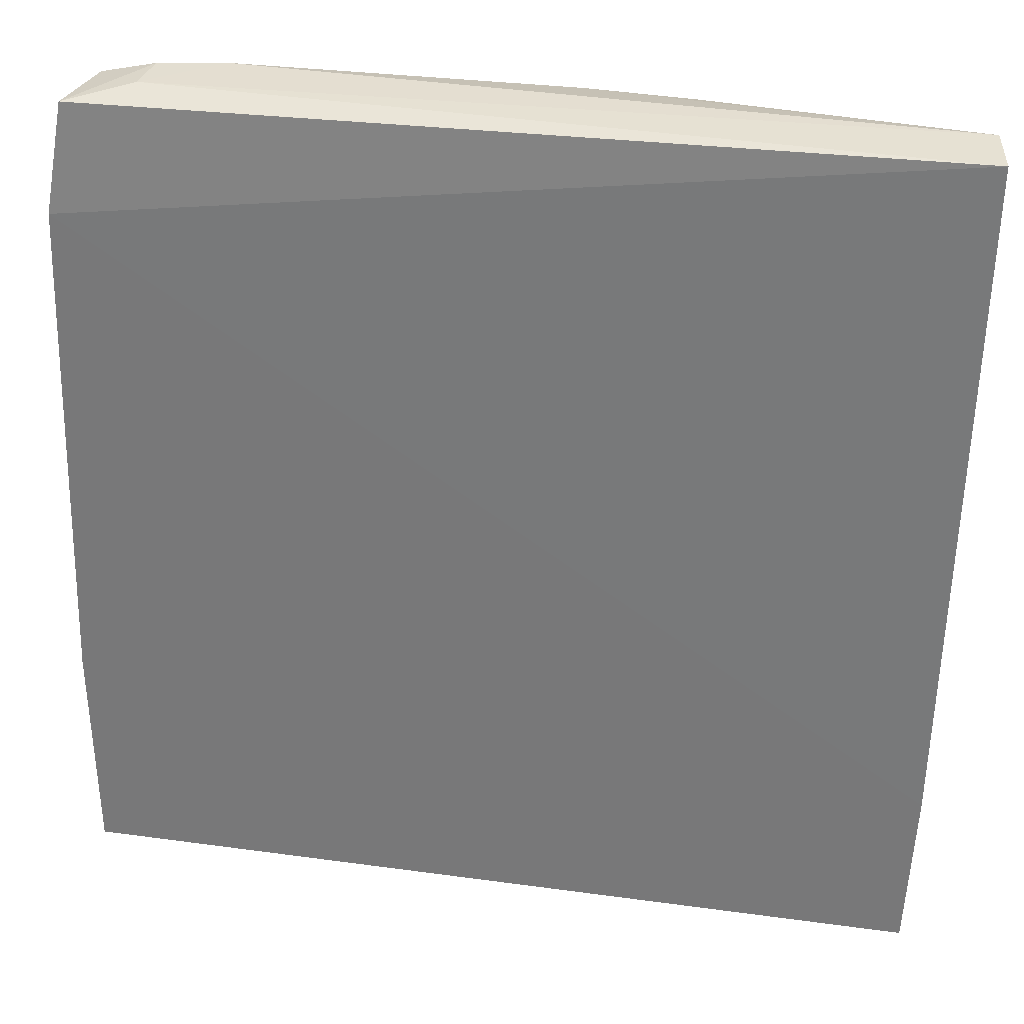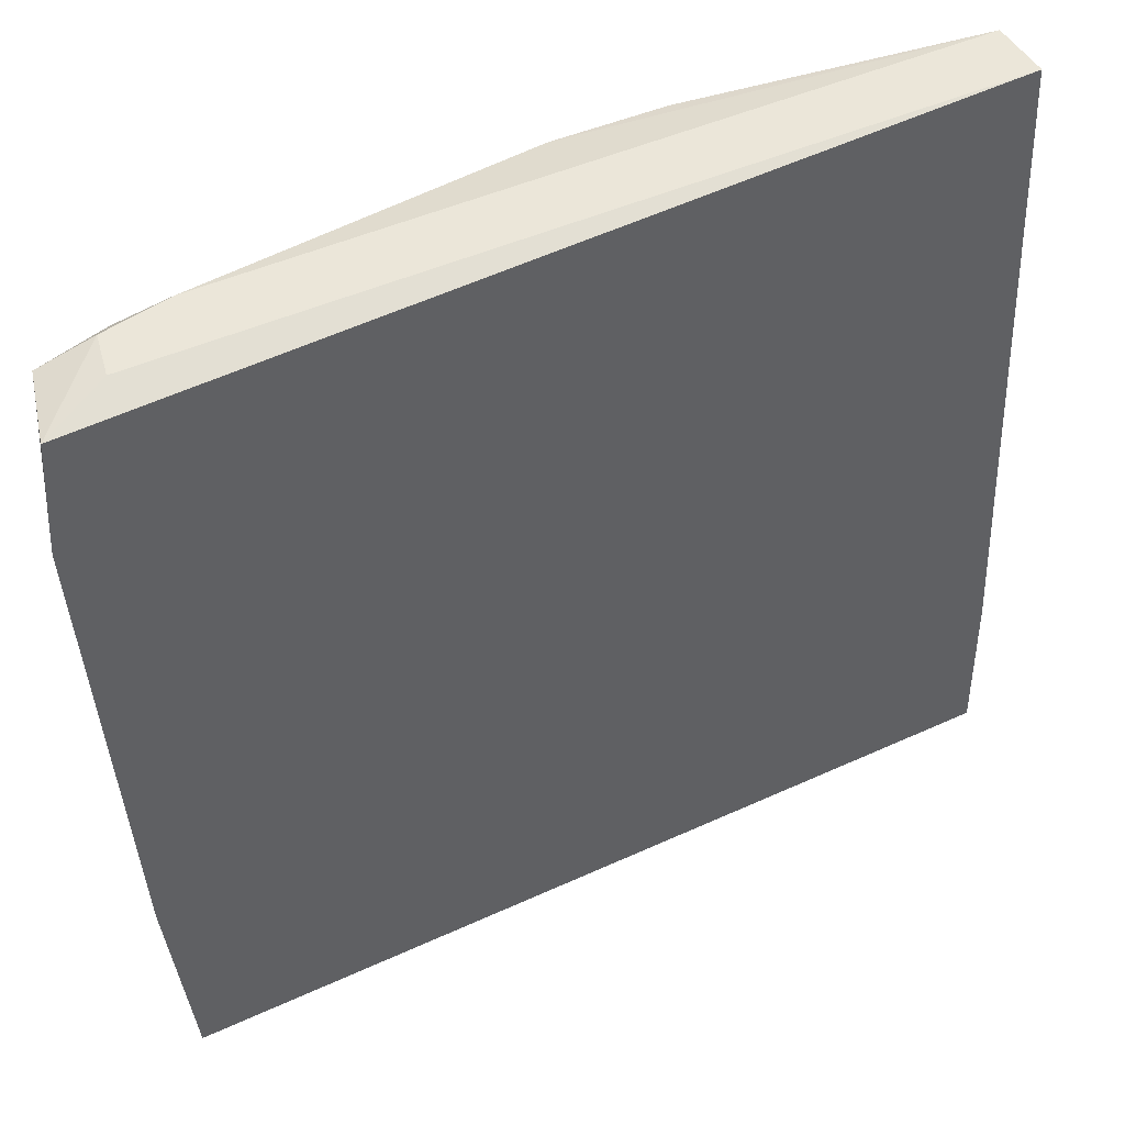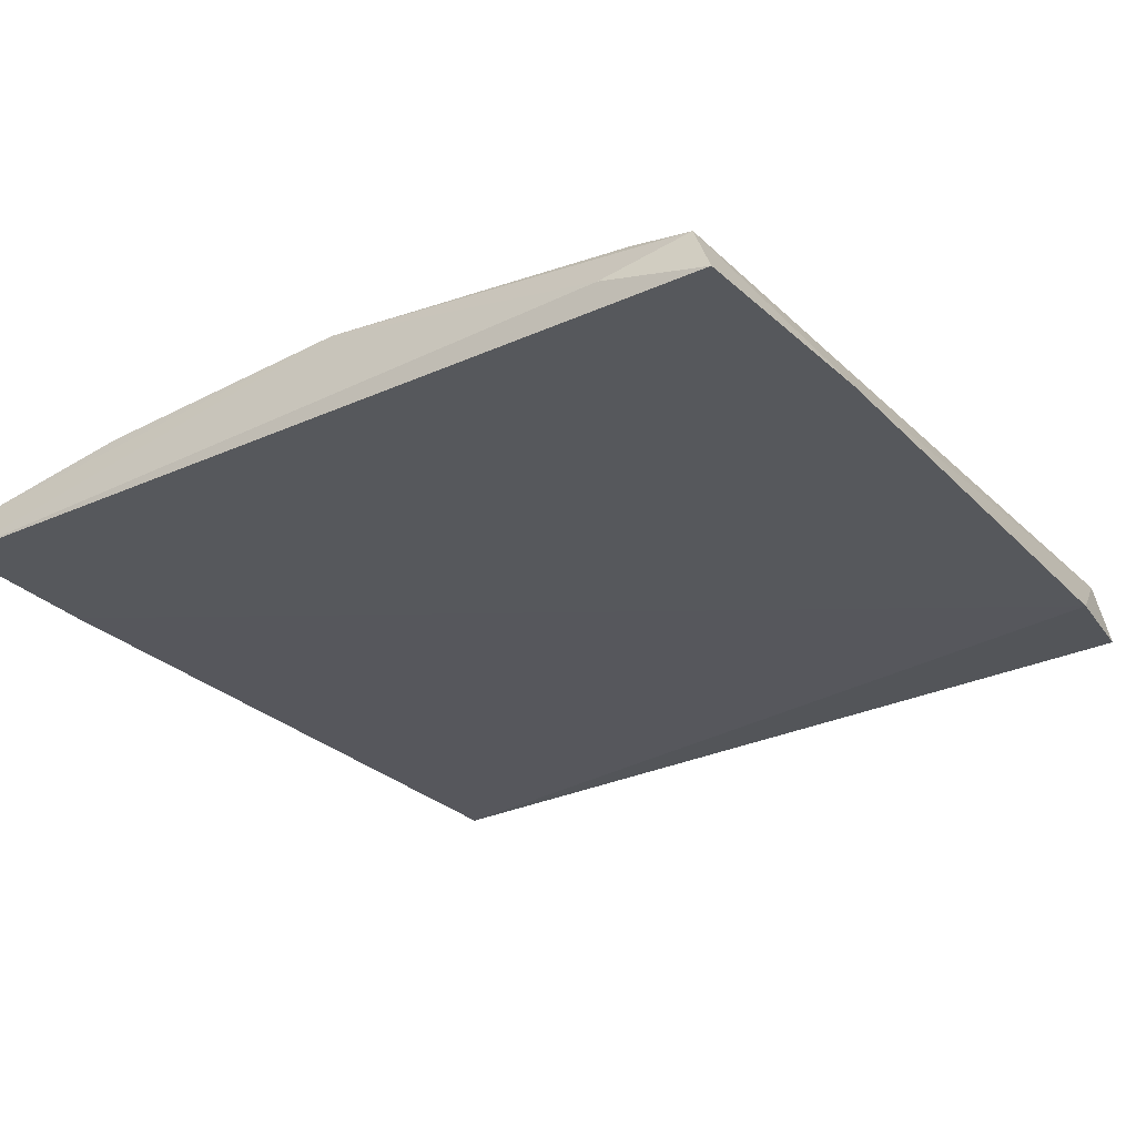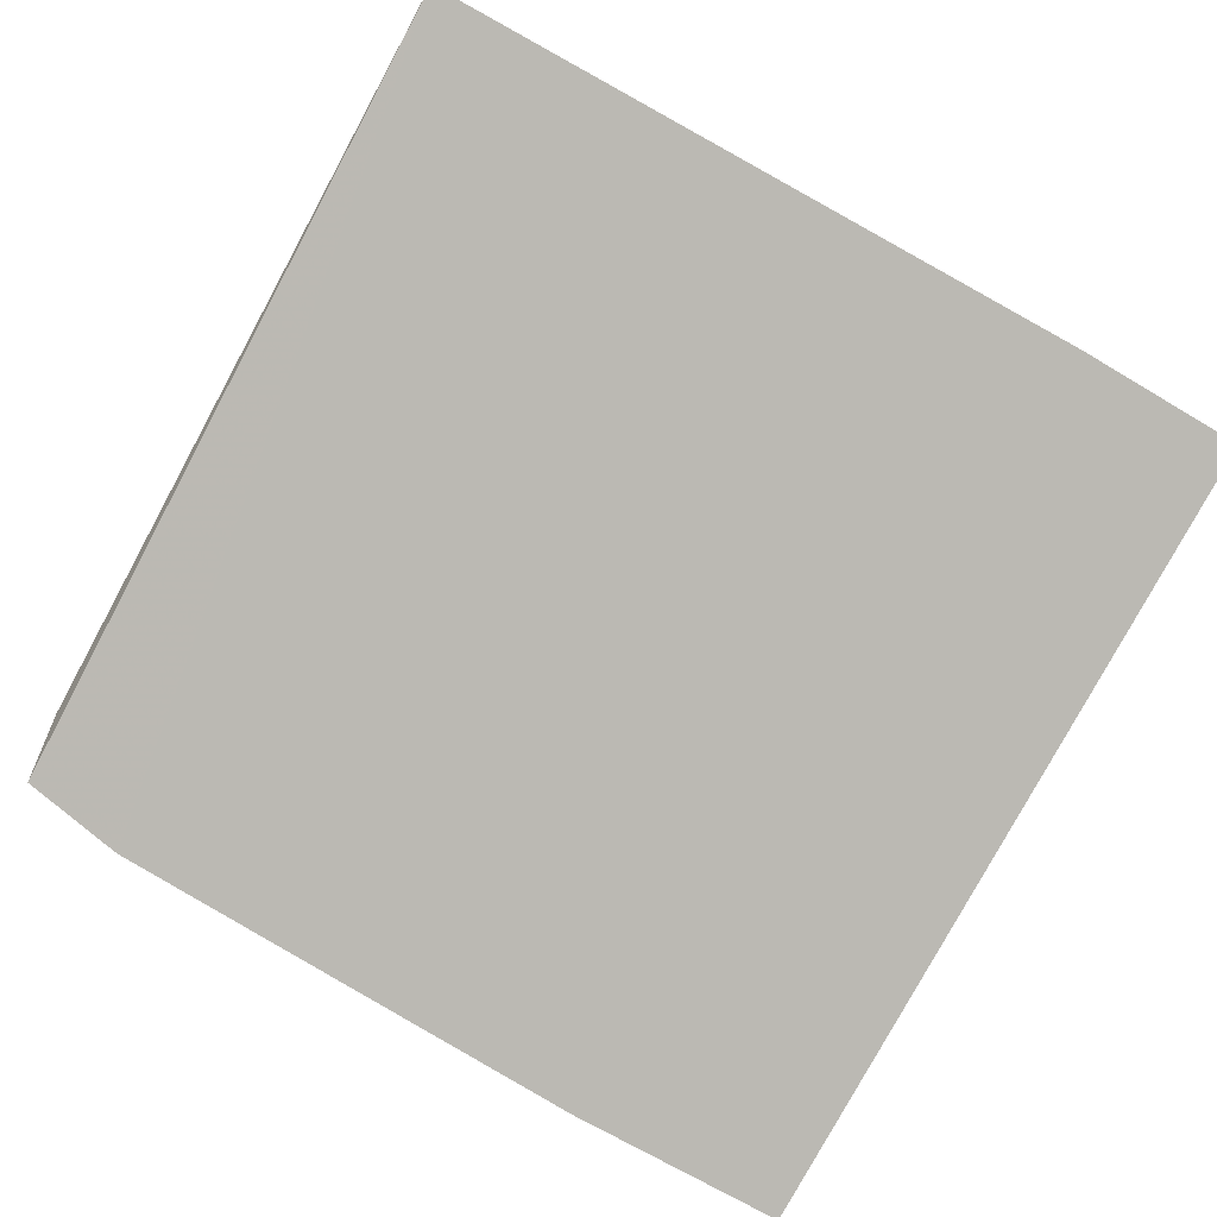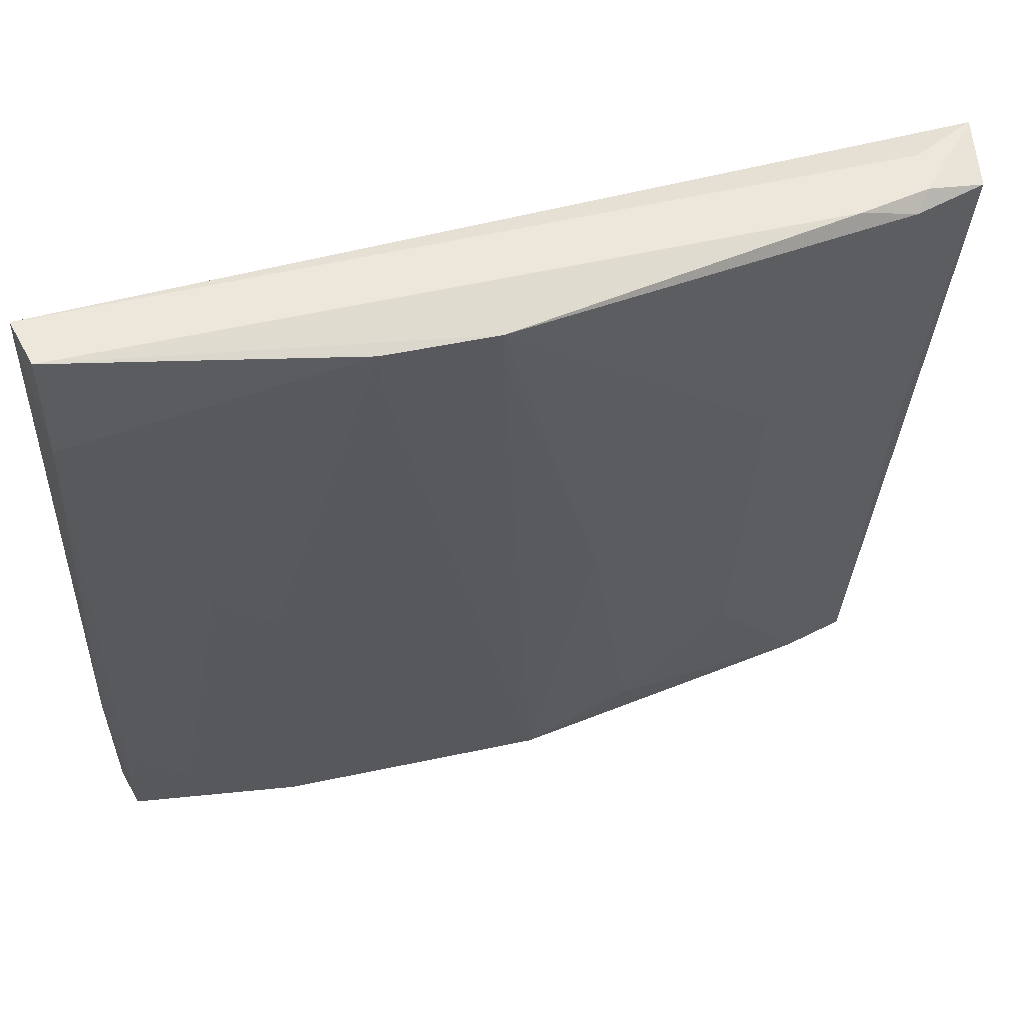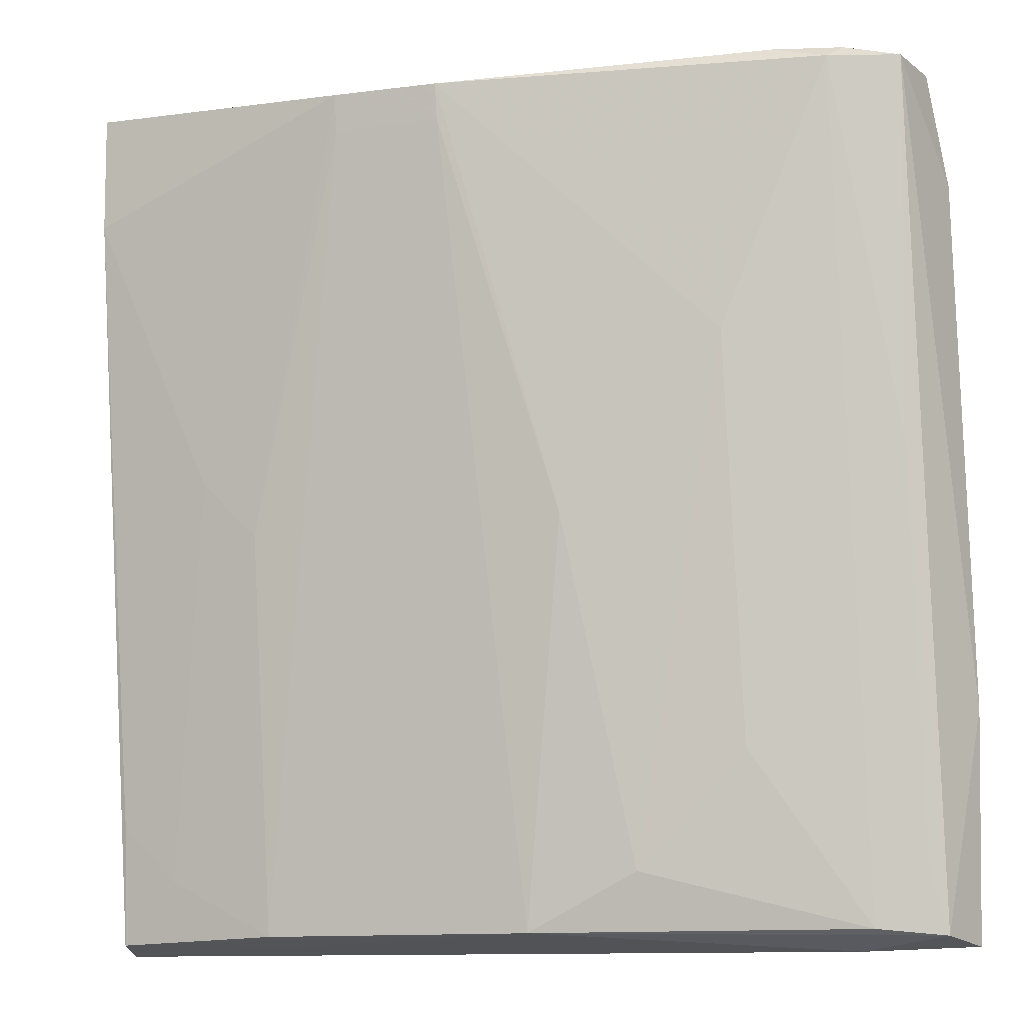
<metadata>
{"format":"obj","ext":"obj","renderer":"f3d","projection":"perspective","resolution":1024,"background":"white","views":[{"elev":37.7,"azim":14.2,"up":"+Z"},{"elev":55.9,"azim":-21.1,"up":"+Z"},{"elev":-35.7,"azim":-145.9,"up":"+Y"},{"elev":-76.7,"azim":60.9,"up":"+Y"},{"elev":52.1,"azim":166.8,"up":"+Z"},{"elev":-12.4,"azim":-160.8,"up":"+Z"}]}
</metadata>
<code>
v 0.01343 0.07284 0.1591
v 0.01398 0.07063 0.159
v 0.01404 0.06624 0.1222
v -0.02299 0.06341 0.1222
v -0.02281 0.06796 0.1583
v -0.02343 0.06704 0.1536
v -0.005411 0.06929 0.1228
v 0.01421 0.0671 0.1294
v -0.02013 0.06958 0.1587
v 0.01354 0.06825 0.1226
v -0.01843 0.06489 0.122
v 0.01343 0.07272 0.1541
v -0.02229 0.0711 0.1581
v 0.006126 0.07173 0.1397
v -0.01997 0.07135 0.1586
v -0.02345 0.06449 0.1318
v -0.0221 0.06582 0.1226
v 0.008585 0.07177 0.1421
v 0.006202 0.06927 0.1228
v -0.003062 0.07441 0.1581
v -0.01469 0.06909 0.1301
v 0.001527 0.07445 0.1582
v 0.0133 0.06905 0.1277
v 0.01088 0.06905 0.1252
v -0.01715 0.072 0.1587
v -0.02159 0.06913 0.1422
v -0.01928 0.06678 0.1229
v -0.007637 0.07165 0.1397
v -0.003084 0.07422 0.1566
v 0.001525 0.07425 0.1566
v -0.01939 0.07202 0.1581
v -0.01005 0.06916 0.1252
v -0.01934 0.06903 0.1374
v -0.02147 0.06648 0.1253
v -0.01461 0.07161 0.147
f 6 2 5
f 8 6 3
f 8 2 6
f 9 5 2
f 9 2 1
f 10 3 7
f 10 8 3
f 11 7 3
f 11 3 4
f 12 1 2
f 12 2 8
f 12 8 10
f 13 6 5
f 15 13 5
f 15 5 9
f 16 6 13
f 16 4 3
f 16 3 6
f 17 11 4
f 17 16 13
f 17 4 16
f 17 7 11
f 19 10 7
f 22 18 14
f 22 12 18
f 22 20 1
f 22 1 12
f 23 18 12
f 23 12 10
f 24 19 14
f 24 14 18
f 24 18 23
f 24 23 10
f 24 10 19
f 25 1 20
f 25 15 9
f 25 9 1
f 26 17 13
f 27 7 17
f 29 20 22
f 29 28 20
f 29 7 28
f 30 19 7
f 30 29 22
f 30 7 29
f 30 22 14
f 30 14 19
f 31 25 20
f 31 13 15
f 31 15 25
f 31 26 13
f 32 27 21
f 32 7 27
f 32 28 7
f 33 27 26
f 33 21 27
f 33 26 31
f 34 27 17
f 34 17 26
f 34 26 27
f 35 31 20
f 35 20 28
f 35 33 31
f 35 21 33
f 35 32 21
f 35 28 32

</code>
